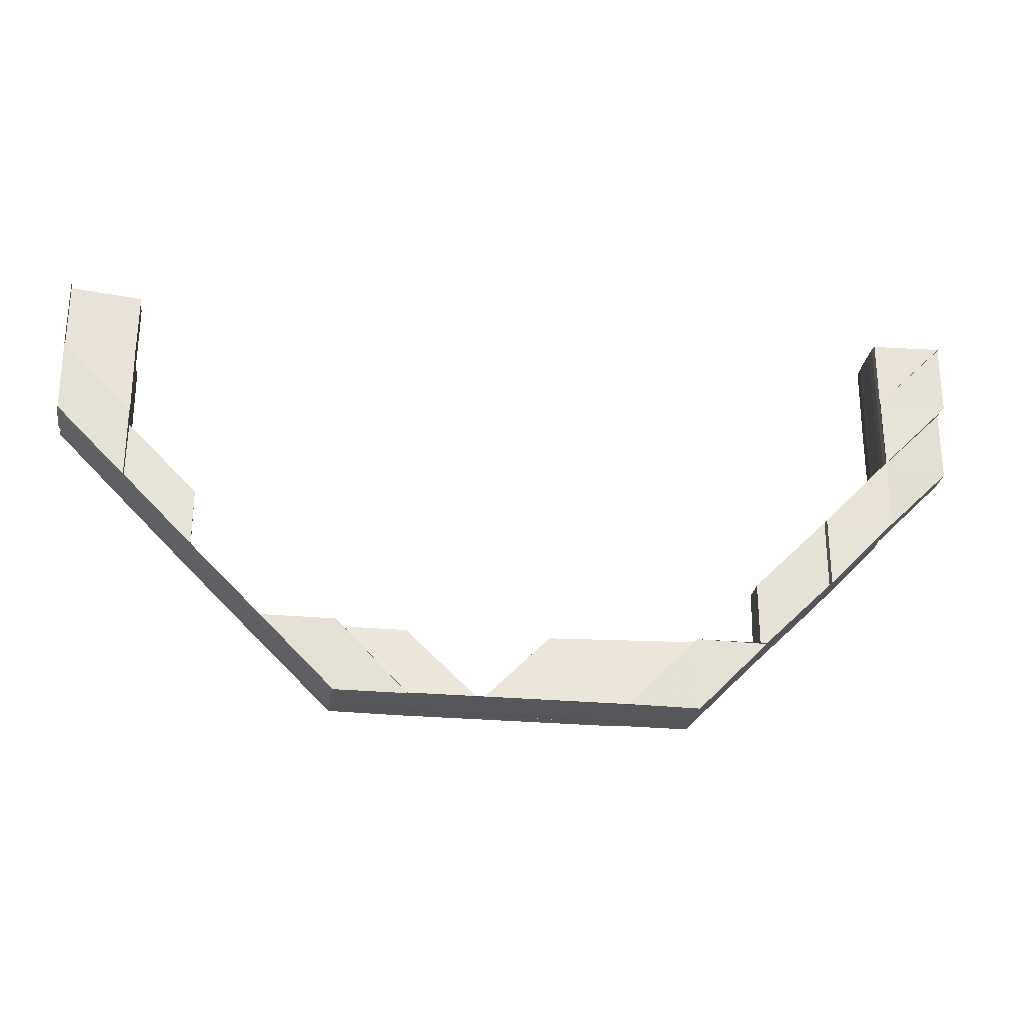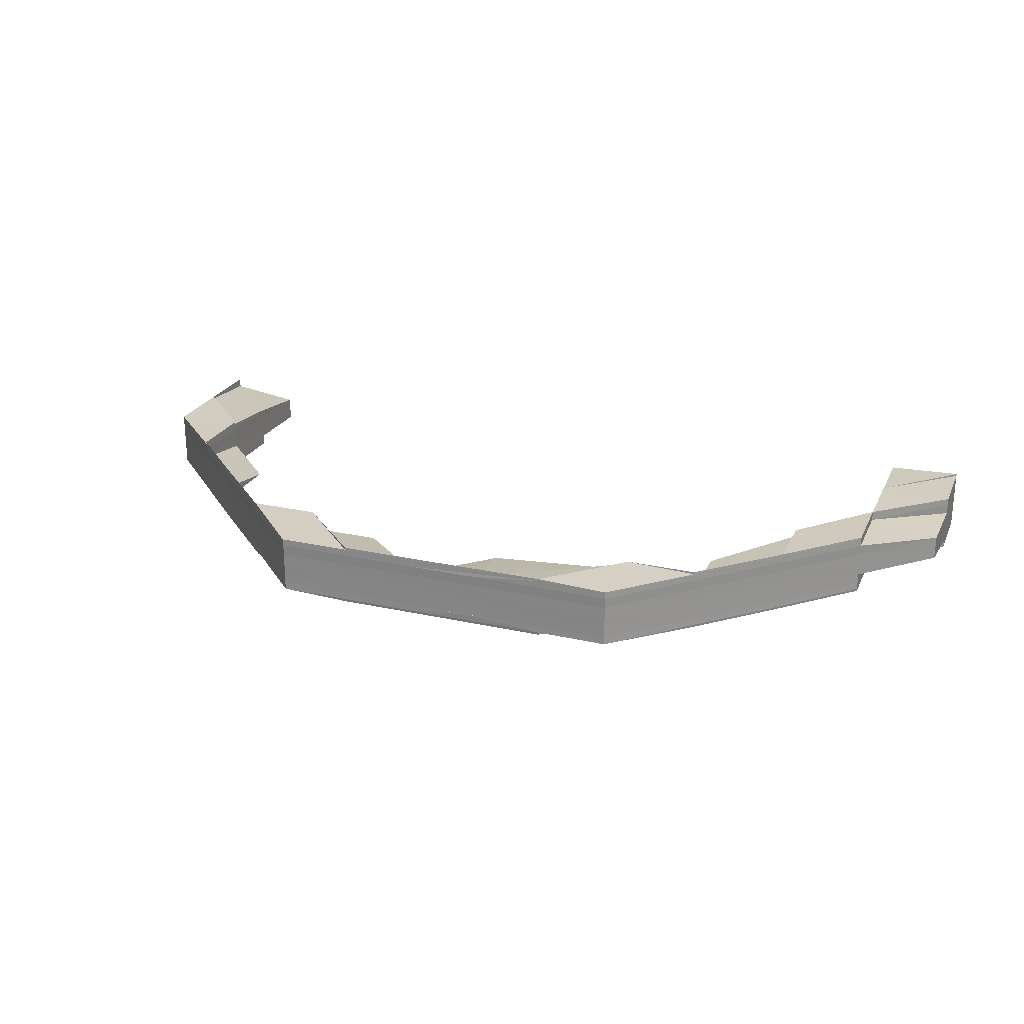
<metadata>
{"format":"obj","ext":"obj","renderer":"f3d","projection":"perspective","resolution":1024,"background":"white","views":[{"elev":-26.5,"azim":-8.2,"up":"+Y"},{"elev":23.7,"azim":20.6,"up":"+Z"}]}
</metadata>
<code>
o 14620
v 2211 1876 7.785
v 2211 1876 7.785
v 2211 1876 7.787
v 2211 1876 7.784
v 2211 1876 7.782
v 2211 1876 7.785
v 2211 1876 7.787
v 2211 1876 7.788
v 2211 1876 7.787
v 2211 1876 7.788
v 2211 1876 7.788
v 2211 1876 7.784
v 2211 1876 7.784
v 2211 1876 7.785
v 2211 1876 7.782
v 2211 1876 7.782
v 2211 1876 7.781
v 2211 1876 7.784
v 2211 1876 7.784
v 2211 1876 7.785
v 2211 1876 7.787
v 2211 1876 7.787
v 2211 1876 7.785
v 2211 1876 7.788
v 2211 1876 7.789
v 2211 1876 7.789
v 2211 1876 7.788
v 2211 1876 7.789
v 2211 1876 7.789
v 2211 1876 7.79
v 2211 1876 7.789
v 2211 1876 7.79
v 2211 1876 7.789
v 2211 1876 7.789
v 2211 1876 7.788
v 2211 1876 7.79
v 2211 1876 7.789
v 2211 1876 7.788
v 2211 1876 7.788
v 2211 1876 7.787
v 2211 1876 7.789
v 2211 1876 7.79
v 2211 1876 7.789
v 2211 1876 7.79
v 2211 1876 7.79
v 2211 1876 7.789
v 2211 1876 7.788
v 2211 1876 7.79
v 2211 1876 7.79
v 2211 1876 7.789
v 2211 1876 7.79
v 2211 1876 7.789
v 2211 1876 7.79
v 2211 1876 7.789
v 2211 1876 7.789
v 2211 1876 7.788
v 2211 1876 7.79
v 2211 1876 7.789
v 2211 1876 7.789
v 2211 1876 7.788
v 2211 1876 7.789
v 2211 1876 7.787
v 2211 1876 7.787
v 2211 1876 7.787
v 2211 1876 7.785
v 2211 1876 7.785
v 2211 1876 7.784
v 2211 1876 7.789
v 2211 1876 7.788
v 2211 1876 7.787
v 2211 1876 7.787
v 2211 1876 7.785
v 2211 1876 7.785
v 2211 1876 7.784
v 2211 1876 7.785
v 2211 1876 7.784
v 2211 1876 7.784
v 2211 1876 7.784
v 2211 1876 7.784
v 2211 1876 7.782
v 2211 1876 7.782
v 2211 1876 7.782
v 2211 1876 7.784
v 2211 1876 7.782
v 2211 1876 7.781
v 2211 1876 7.782
v 2211 1876 7.781
v 2211 1876 7.782
v 2211 1876 7.782
v 2211 1876 7.781
v 2211 1876 7.781
v 2211 1876 7.781
v 2211 1876 7.781
v 2211 1876 7.781
v 2211 1876 7.781
v 2211 1876 7.781
v 2211 1876 7.782
v 2211 1876 7.781
v 2211 1876 7.782
v 2211 1876 7.781
v 2211 1876 7.781
v 2211 1876 7.782
v 2211 1876 7.782
v 2211 1876 7.781
v 2211 1876 7.781
v 2211 1876 7.781
v 2211 1876 7.781
v 2211 1876 7.784
v 2211 1876 7.784
v 2211 1876 7.782
v 2211 1876 7.781
v 2211 1876 7.781
v 2211 1876 7.781
v 2211 1876 7.781
v 2211 1876 7.781
v 2211 1876 7.781
v 2211 1876 7.781
v 2211 1876 7.781
v 2211 1876 7.781
v 2211 1876 7.781
v 2211 1876 7.781
v 2211 1876 7.781
v 2211 1876 7.781
v 2211 1876 7.781
v 2211 1876 7.782
v 2211 1876 7.782
v 2211 1876 7.784
v 2211 1876 7.784
v 2211 1876 7.784
v 2211 1876 7.785
v 2211 1876 7.784
v 2211 1876 7.785
v 2211 1876 7.785
v 2211 1876 7.785
v 2211 1876 7.784
v 2211 1876 7.787
v 2211 1876 7.785
v 2211 1876 7.785
v 2211 1876 7.784
v 2211 1876 7.787
v 2211 1876 7.782
v 2211 1876 7.782
v 2211 1876 7.781
v 2211 1876 7.781
v 2211 1876 7.781
v 2211 1876 7.781
v 2211 1876 7.781
v 2211 1876 7.784
v 2211 1876 7.784
v 2211 1876 7.787
v 2211 1876 7.787
v 2211 1876 7.788
v 2211 1876 7.788
v 2211 1876 7.789
v 2211 1876 7.79
v 2211 1876 7.79
v 2211 1876 7.789
v 2211 1876 7.789
v 2211 1876 7.784
v 2211 1876 7.784
v 2211 1876 7.782
v 2211 1876 7.781
v 2211 1876 7.781
v 2211 1876 7.781
v 2211 1876 7.781
v 2211 1876 7.781
v 2211 1876 7.789
v 2211 1876 7.79
v 2211 1876 7.79
v 2211 1876 7.789
v 2211 1876 7.79
v 2211 1876 7.788
v 2211 1876 7.79
v 2211 1876 7.79
v 2211 1876 7.787
v 2211 1876 7.787
v 2211 1876 7.788
v 2211 1876 7.788
v 2211 1876 7.787
v 2211 1876 7.785
v 2211 1876 7.785
v 2211 1876 7.788
v 2211 1876 7.784
v 2211 1876 7.784
v 2211 1876 7.782
v 2211 1876 7.782
v 2211 1876 7.782
v 2211 1876 7.781
v 2211 1876 7.781
v 2211 1876 7.781
v 2211 1876 7.781
v 2211 1876 7.781
v 2211 1876 7.788
v 2211 1876 7.789
v 2211 1876 7.787
v 2211 1876 7.785
v 2211 1876 7.785
v 2211 1876 7.79
v 2211 1876 7.79
v 2211 1876 7.789
v 2211 1876 7.789
v 2211 1876 7.787
v 2211 1876 7.788
v 2211 1876 7.785
v 2211 1876 7.789
v 2211 1876 7.789
v 2211 1876 7.79
v 2211 1876 7.79
v 2211 1876 7.79
v 2211 1876 7.788
v 2211 1876 7.788
v 2211 1876 7.785
v 2211 1876 7.785
v 2211 1876 7.784
v 2211 1876 7.784
v 2211 1876 7.782
v 2211 1876 7.782
v 2211 1876 7.782
v 2211 1876 7.781
v 2211 1876 7.781
v 2211 1876 7.781
v 2211 1876 7.781
v 2211 1876 7.781
v 2211 1876 7.785
v 2211 1876 7.785
v 2211 1876 7.787
v 2211 1876 7.787
v 2211 1876 7.788
v 2211 1876 7.787
v 2211 1876 7.788
v 2211 1876 7.787
v 2211 1876 7.788
v 2211 1876 7.787
v 2211 1876 7.785
v 2211 1876 7.789
v 2211 1876 7.788
v 2211 1876 7.789
v 2211 1876 7.789
v 2211 1876 7.789
v 2211 1876 7.79
v 2211 1876 7.789
v 2211 1876 7.79
v 2211 1876 7.789
v 2211 1876 7.788
v 2211 1876 7.787
v 2211 1876 7.788
v 2211 1876 7.787
v 2211 1876 7.787
v 2211 1876 7.789
v 2211 1876 7.789
v 2211 1876 7.79
v 2211 1876 7.79
v 2211 1876 7.79
v 2211 1876 7.79
v 2211 1876 7.79
v 2211 1876 7.788
v 2211 1876 7.787
v 2211 1876 7.79
v 2211 1876 7.79
v 2211 1876 7.79
v 2211 1876 7.789
v 2211 1876 7.788
v 2211 1876 7.79
v 2211 1876 7.789
v 2211 1876 7.789
v 2211 1876 7.788
v 2211 1876 7.789
v 2211 1876 7.788
v 2211 1876 7.787
v 2211 1876 7.787
v 2211 1876 7.785
v 2211 1876 7.785
v 2211 1876 7.784
v 2211 1876 7.785
v 2211 1876 7.784
v 2211 1876 7.787
v 2211 1876 7.784
v 2211 1876 7.782
v 2211 1876 7.785
v 2211 1876 7.784
v 2211 1876 7.784
v 2211 1876 7.782
v 2211 1876 7.787
v 2211 1876 7.787
v 2211 1876 7.784
v 2211 1876 7.785
v 2211 1876 7.784
v 2211 1876 7.782
v 2211 1876 7.784
v 2211 1876 7.781
v 2211 1876 7.781
v 2211 1876 7.782
v 2211 1876 7.782
v 2211 1876 7.784
v 2211 1876 7.782
v 2211 1876 7.784
v 2211 1876 7.784
v 2211 1876 7.782
v 2211 1876 7.782
v 2211 1876 7.782
v 2211 1876 7.781
v 2211 1876 7.781
v 2211 1876 7.781
v 2211 1876 7.781
v 2211 1876 7.781
v 2211 1876 7.781
v 2211 1876 7.781
v 2211 1876 7.781
v 2211 1876 7.781
v 2211 1876 7.781
v 2211 1876 7.781
v 2211 1876 7.781
v 2211 1876 7.781
v 2211 1876 7.781
v 2211 1876 7.781
v 2211 1876 7.781
v 2211 1876 7.781
v 2211 1876 7.781
v 2211 1876 7.781
v 2211 1876 7.782
v 2211 1876 7.781
v 2211 1876 7.781
v 2211 1876 7.781
v 2211 1876 7.782
v 2211 1876 7.781
v 2211 1876 7.788
v 2211 1876 7.788
v 2211 1876 7.789
v 2211 1876 7.79
v 2211 1876 7.79
v 2211 1876 7.789
v 2211 1876 7.789
v 2211 1876 7.784
v 2211 1876 7.782
v 2211 1876 7.782
v 2211 1876 7.781
v 2211 1876 7.781
v 2211 1876 7.781
v 2211 1876 7.781
v 2211 1876 7.781
v 2211 1876 7.782
v 2211 1876 7.785
v 2211 1876 7.785
v 2211 1876 7.787
v 2211 1876 7.787
v 2211 1876 7.788
v 2211 1876 7.785
v 2211 1876 7.784
v 2211 1876 7.787
v 2211 1876 7.784
v 2211 1876 7.784
v 2211 1876 7.782
v 2211 1876 7.784
v 2211 1876 7.782
v 2211 1876 7.784
v 2211 1876 7.784
v 2211 1876 7.785
v 2211 1876 7.784
v 2211 1876 7.782
v 2211 1876 7.782
v 2211 1876 7.781
v 2211 1876 7.781
v 2211 1876 7.781
v 2211 1876 7.781
v 2211 1876 7.781
v 2211 1876 7.781
v 2211 1876 7.781
v 2211 1876 7.782
v 2211 1876 7.784
v 2211 1876 7.788
v 2211 1876 7.787
v 2211 1876 7.787
v 2211 1876 7.782
v 2211 1876 7.781
v 2211 1876 7.781
v 2211 1876 7.784
v 2211 1876 7.782
v 2211 1876 7.781
v 2211 1876 7.781
v 2211 1876 7.781
v 2211 1876 7.781
v 2211 1876 7.782
v 2211 1876 7.781
v 2211 1876 7.781
v 2211 1876 7.782
v 2211 1876 7.781
v 2211 1876 7.781
v 2211 1876 7.781
v 2211 1876 7.781
v 2211 1876 7.781
v 2211 1876 7.781
v 2211 1876 7.782
v 2211 1876 7.782
v 2211 1876 7.784
v 2211 1876 7.782
v 2211 1876 7.781
v 2211 1876 7.781
v 2211 1876 7.781
v 2211 1876 7.781
v 2211 1876 7.781
v 2211 1876 7.781
v 2211 1876 7.781
v 2211 1876 7.781
v 2211 1876 7.781
v 2211 1876 7.781
v 2211 1876 7.781
v 2211 1876 7.781
v 2211 1876 7.781
v 2211 1876 7.781
v 2211 1876 7.782
v 2211 1876 7.782
v 2211 1876 7.784
v 2211 1876 7.782
v 2211 1876 7.784
v 2211 1876 7.782
v 2211 1876 7.784
v 2211 1876 7.782
v 2211 1876 7.784
v 2211 1876 7.784
v 2211 1876 7.784
v 2211 1876 7.784
v 2211 1876 7.784
v 2211 1876 7.785
v 2211 1876 7.785
v 2211 1876 7.785
v 2211 1876 7.785
v 2211 1876 7.787
v 2211 1876 7.787
v 2211 1876 7.787
v 2211 1876 7.787
v 2211 1876 7.787
v 2211 1876 7.788
v 2211 1876 7.787
v 2211 1876 7.788
v 2211 1876 7.788
v 2211 1876 7.787
v 2211 1876 7.788
v 2211 1876 7.788
v 2211 1876 7.789
v 2211 1876 7.79
v 2211 1876 7.79
v 2211 1876 7.789
v 2211 1876 7.789
v 2211 1876 7.789
v 2211 1876 7.79
v 2211 1876 7.789
v 2211 1876 7.788
v 2211 1876 7.789
v 2211 1876 7.789
v 2211 1876 7.788
v 2211 1876 7.788
v 2211 1876 7.788
v 2211 1876 7.789
v 2211 1876 7.789
v 2211 1876 7.789
v 2211 1876 7.79
v 2211 1876 7.79
v 2211 1876 7.79
v 2211 1876 7.789
v 2211 1876 7.789
v 2211 1876 7.789
v 2211 1876 7.79
v 2211 1876 7.789
v 2211 1876 7.79
v 2211 1876 7.789
v 2211 1876 7.789
v 2211 1876 7.789
v 2211 1876 7.79
v 2211 1876 7.79
v 2211 1876 7.79
v 2211 1876 7.788
v 2211 1876 7.788
v 2211 1876 7.787
v 2211 1876 7.789
v 2211 1876 7.789
v 2211 1876 7.788
v 2211 1876 7.789
v 2211 1876 7.788
v 2211 1876 7.789
v 2211 1876 7.79
v 2211 1876 7.79
v 2211 1876 7.789
v 2211 1876 7.79
v 2211 1876 7.788
v 2211 1876 7.79
v 2211 1876 7.79
v 2211 1876 7.788
v 2211 1876 7.788
v 2211 1876 7.788
v 2211 1876 7.787
v 2211 1876 7.788
v 2211 1876 7.787
v 2211 1876 7.789
v 2211 1876 7.789
v 2211 1876 7.788
v 2211 1876 7.788
v 2211 1876 7.789
v 2211 1876 7.79
v 2211 1876 7.79
v 2211 1876 7.789
v 2211 1876 7.789
v 2211 1876 7.788
v 2211 1876 7.789
v 2211 1876 7.789
v 2211 1876 7.79
v 2211 1876 7.789
v 2211 1876 7.79
v 2211 1876 7.79
v 2211 1876 7.789
v 2211 1876 7.79
v 2211 1876 7.79
v 2211 1876 7.789
v 2211 1876 7.79
v 2211 1876 7.789
v 2211 1876 7.79
v 2211 1876 7.79
v 2211 1876 7.788
v 2211 1876 7.788
v 2211 1876 7.788
v 2211 1876 7.79
v 2211 1876 7.789
v 2211 1876 7.789
v 2211 1876 7.79
v 2211 1876 7.789
v 2211 1876 7.788
v 2211 1876 7.788
v 2211 1876 7.79
v 2211 1876 7.789
v 2211 1876 7.79
v 2211 1876 7.789
v 2211 1876 7.79
v 2211 1876 7.789
v 2211 1876 7.788
v 2211 1876 7.788
v 2211 1876 7.787
v 2211 1876 7.789
v 2211 1876 7.788
v 2211 1876 7.787
v 2211 1876 7.787
v 2211 1876 7.789
v 2211 1876 7.789
v 2211 1876 7.79
v 2211 1876 7.789
v 2211 1876 7.79
v 2211 1876 7.789
v 2211 1876 7.789
v 2211 1876 7.785
v 2211 1876 7.785
v 2211 1876 7.787
v 2211 1876 7.787
v 2211 1876 7.787
v 2211 1876 7.788
v 2211 1876 7.784
v 2211 1876 7.784
v 2211 1876 7.782
v 2211 1876 7.782
v 2211 1876 7.784
v 2211 1876 7.782
v 2211 1876 7.781
v 2211 1876 7.781
v 2211 1876 7.781
v 2211 1876 7.781
v 2211 1876 7.782
v 2211 1876 7.785
v 2211 1876 7.787
v 2211 1876 7.784
v 2211 1876 7.785
v 2211 1876 7.784
v 2211 1876 7.782
v 2211 1876 7.784
v 2211 1876 7.781
v 2211 1876 7.781
v 2211 1876 7.781
v 2211 1876 7.781
v 2211 1876 7.788
v 2211 1876 7.787
v 2211 1876 7.787
v 2211 1876 7.785
v 2211 1876 7.785
v 2211 1876 7.787
v 2211 1876 7.787
v 2211 1876 7.784
v 2211 1876 7.782
v 2211 1876 7.782
v 2211 1876 7.782
v 2211 1876 7.784
v 2211 1876 7.781
v 2211 1876 7.781
v 2211 1876 7.781
v 2211 1876 7.782
v 2211 1876 7.781
v 2211 1876 7.781
v 2211 1876 7.781
v 2211 1876 7.781
v 2211 1876 7.781
v 2211 1876 7.781
v 2211 1876 7.781
v 2211 1876 7.781
v 2211 1876 7.781
v 2211 1876 7.781
v 2211 1876 7.782
v 2211 1876 7.781
v 2211 1876 7.781
v 2211 1876 7.782
v 2211 1876 7.784
v 2211 1876 7.781
v 2211 1876 7.782
v 2211 1876 7.784
v 2211 1876 7.784
v 2211 1876 7.784
v 2211 1876 7.784
v 2211 1876 7.785
v 2211 1876 7.782
v 2211 1876 7.784
v 2211 1876 7.781
v 2211 1876 7.785
v 2211 1876 7.785
v 2211 1876 7.785
v 2211 1876 7.787
v 2211 1876 7.788
v 2211 1876 7.787
v 2211 1876 7.787
v 2211 1876 7.788
v 2211 1876 7.788
v 2211 1876 7.789
v 2211 1876 7.789
v 2211 1876 7.788
v 2211 1876 7.787
v 2211 1876 7.785
v 2211 1876 7.79
v 2211 1876 7.784
v 2211 1876 7.782
v 2211 1876 7.781
v 2211 1876 7.781
v 2211 1876 7.781
v 2211 1876 7.781
v 2211 1876 7.781
v 2211 1876 7.782
v 2211 1876 7.781
v 2211 1876 7.781
v 2211 1876 7.781
v 2211 1876 7.781
v 2211 1876 7.781
v 2211 1876 7.781
v 2211 1876 7.781
v 2211 1876 7.781
v 2211 1876 7.781
v 2211 1876 7.781
v 2211 1876 7.781
v 2211 1876 7.781
v 2211 1876 7.781
v 2211 1876 7.782
v 2211 1876 7.782
v 2211 1876 7.782
v 2211 1876 7.781
v 2211 1876 7.781
v 2211 1876 7.787
v 2211 1876 7.788
v 2211 1876 7.788
v 2211 1876 7.787
v 2211 1876 7.787
v 2211 1876 7.789
v 2211 1876 7.79
v 2211 1876 7.79
v 2211 1876 7.79
v 2211 1876 7.789
v 2211 1876 7.789
f 1 2 3
f 4 5 1
f 6 4 1
f 7 6 1
f 8 7 1
f 2 9 3
f 3 9 10
f 9 11 10
f 12 2 1
f 13 12 1
f 2 14 9
f 15 12 13
f 16 15 13
f 17 15 16
f 12 18 2
f 18 14 2
f 18 19 14
f 19 20 14
f 14 21 9
f 14 20 21
f 9 21 11
f 20 22 21
f 20 23 22
f 21 22 24
f 21 24 11
f 11 24 25
f 24 26 25
f 24 27 26
f 11 28 29
f 30 31 28
f 32 33 29
f 34 33 35
f 36 32 37
f 38 11 37
f 38 39 40
f 34 41 42
f 41 43 39
f 41 44 45
f 46 47 38
f 48 49 46
f 46 50 51
f 52 53 51
f 54 55 53
f 56 55 50
f 49 57 58
f 57 59 58
f 59 56 60
f 58 61 60
f 62 56 24
f 56 62 63
f 60 27 63
f 62 64 65
f 66 65 67
f 68 60 69
f 60 63 70
f 47 60 70
f 69 70 71
f 71 70 72
f 70 63 73
f 72 73 74
f 70 73 75
f 63 66 73
f 73 76 77
f 73 66 78
f 66 79 78
f 78 79 80
f 79 81 82
f 83 80 84
f 84 82 85
f 86 87 85
f 88 89 87
f 90 91 84
f 90 91 92
f 91 93 94
f 91 95 15
f 96 97 15
f 15 97 12
f 96 98 97
f 97 18 12
f 97 99 18
f 100 98 101
f 102 99 100
f 103 100 104
f 104 100 105
f 100 106 107
f 108 109 102
f 109 110 102
f 110 109 18
f 110 111 100
f 111 110 97
f 111 112 106
f 113 112 114
f 115 111 116
f 117 114 118
f 119 120 118
f 115 121 122
f 121 123 124
f 125 123 124
f 126 125 122
f 126 125 127
f 125 128 129
f 130 129 131
f 132 133 129
f 134 128 135
f 136 133 137
f 134 138 139
f 134 138 140
f 141 142 139
f 141 142 143
f 144 145 143
f 145 146 147
f 142 146 147
f 142 148 149
f 138 148 149
f 138 150 151
f 152 150 151
f 153 152 140
f 153 152 154
f 155 156 154
f 152 157 158
f 156 157 158
f 159 160 161
f 162 163 164
f 163 165 166
f 167 168 169
f 167 170 171
f 167 170 172
f 170 173 174
f 175 176 172
f 170 177 178
f 176 177 178
f 63 179 180
f 181 64 179
f 182 64 179
f 183 181 20
f 109 183 20
f 184 183 185
f 183 186 187
f 188 186 187
f 189 188 185
f 189 188 190
f 188 191 192
f 193 182 194
f 193 182 195
f 195 196 197
f 198 199 194
f 182 200 201
f 199 200 201
f 136 202 203
f 136 202 204
f 205 206 203
f 205 206 207
f 206 208 209
f 206 210 211
f 202 210 211
f 202 212 213
f 214 212 213
f 215 214 204
f 215 214 216
f 214 217 218
f 219 217 218
f 220 219 216
f 220 219 221
f 219 222 223
f 224 225 226
f 226 227 224
f 228 227 229
f 230 228 226
f 226 231 230
f 225 231 229
f 228 232 233
f 225 234 231
f 235 236 228
f 236 237 238
f 239 237 240
f 241 240 242
f 243 238 242
f 236 244 245
f 246 245 247
f 248 244 232
f 249 244 232
f 250 249 246
f 250 249 251
f 249 252 253
f 250 254 255
f 256 248 257
f 258 259 243
f 259 260 261
f 260 235 261
f 243 261 230
f 230 262 243
f 263 261 264
f 262 265 264
f 262 266 265
f 261 267 228
f 261 228 268
f 231 262 268
f 269 266 262
f 231 269 262
f 269 270 266
f 234 269 231
f 234 271 269
f 272 248 269
f 273 272 234
f 248 272 274
f 272 273 275
f 274 271 275
f 276 270 274
f 275 277 278
f 276 274 279
f 274 275 280
f 279 274 280
f 280 281 282
f 283 284 279
f 279 280 285
f 227 279 286
f 224 279 287
f 287 280 288
f 287 289 224
f 290 291 288
f 288 292 287
f 292 289 285
f 289 225 286
f 292 293 289
f 294 293 295
f 289 296 225
f 293 296 289
f 296 234 225
f 296 297 234
f 298 273 296
f 299 298 296
f 300 298 301
f 298 302 303
f 304 302 303
f 305 304 301
f 305 306 307
f 306 299 292
f 299 306 308
f 306 309 310
f 308 310 311
f 312 309 313
f 314 313 315
f 316 317 315
f 318 308 319
f 288 320 318
f 320 308 321
f 320 293 308
f 308 322 323
f 280 320 324
f 325 322 292
f 325 292 324
f 326 327 328
f 329 330 328
f 327 331 332
f 330 331 332
f 333 334 335
f 336 334 278
f 336 337 338
f 339 336 340
f 339 336 341
f 342 343 344
f 344 345 342
f 346 345 344
f 345 347 271
f 342 347 348
f 345 349 347
f 348 350 342
f 350 343 271
f 348 351 352
f 353 354 352
f 355 356 354
f 357 358 351
f 359 360 348
f 361 362 359
f 361 362 363
f 362 364 360
f 362 365 366
f 367 360 368
f 360 350 297
f 347 369 297
f 347 357 369
f 349 357 347
f 370 349 371
f 349 372 357
f 360 373 350
f 374 373 360
f 374 375 373
f 373 376 350
f 373 377 376
f 350 376 343
f 378 375 379
f 380 378 381
f 382 377 378
f 378 383 384
f 382 378 367
f 385 382 367
f 385 386 387
f 388 389 387
f 390 388 391
f 392 393 391
f 394 382 395
f 396 397 383
f 398 397 399
f 400 399 401
f 402 403 401
f 404 396 405
f 404 406 407
f 406 408 409
f 410 408 409
f 411 410 407
f 411 410 412
f 413 396 378
f 396 413 373
f 412 414 415
f 416 417 415
f 418 419 417
f 420 413 382
f 413 420 376
f 421 422 382
f 423 420 421
f 420 423 424
f 376 422 424
f 376 424 343
f 425 418 422
f 357 426 421
f 427 423 357
f 428 425 426
f 423 427 429
f 424 426 429
f 428 430 425
f 343 424 431
f 424 429 431
f 343 431 270
f 432 430 433
f 344 431 434
f 434 435 436
f 431 429 437
f 431 437 438
f 434 437 439
f 440 441 439
f 441 442 443
f 437 444 443
f 445 446 444
f 429 447 437
f 437 447 448
f 429 372 447
f 447 449 448
f 447 450 449
f 451 450 349
f 427 452 447
f 452 427 349
f 453 452 451
f 454 455 451
f 456 453 454
f 457 456 454
f 458 457 459
f 452 460 461
f 459 461 462
f 463 460 464
f 465 464 462
f 466 467 468
f 466 467 434
f 467 469 470
f 467 471 438
f 471 472 473
f 474 475 476
f 477 478 476
f 479 480 481
f 479 482 483
f 479 482 484
f 482 485 486
f 482 487 488
f 489 487 490
f 491 492 490
f 493 494 491
f 495 496 492
f 489 495 497
f 498 499 497
f 495 500 501
f 499 500 501
f 491 502 503
f 503 504 505
f 502 504 506
f 504 507 508
f 509 510 507
f 511 510 512
f 513 512 514
f 515 516 514
f 517 509 504
f 518 517 504
f 509 517 519
f 520 509 521
f 504 522 523
f 524 522 519
f 524 525 526
f 527 528 522
f 520 529 530
f 529 531 532
f 530 528 533
f 533 534 530
f 535 534 533
f 534 536 522
f 534 537 536
f 538 537 534
f 539 538 534
f 537 540 541
f 530 541 542
f 543 544 542
f 545 546 544
f 547 538 539
f 548 547 539
f 548 549 550
f 551 550 552
f 553 547 548
f 554 553 548
f 555 553 554
f 556 554 557
f 558 555 554
f 559 555 558
f 560 559 558
f 561 559 562
f 560 558 563
f 554 548 564
f 564 548 565
f 566 554 564
f 564 565 551
f 566 564 567
f 567 564 551
f 568 566 567
f 569 566 570
f 571 572 569
f 571 573 574
f 551 502 575
f 576 551 575
f 567 551 576
f 576 526 488
f 577 576 484
f 578 567 576
f 578 576 372
f 568 567 578
f 579 578 577
f 580 581 579
f 582 568 578
f 582 578 426
f 412 582 579
f 579 425 412
f 583 568 582
f 584 582 422
f 584 583 582
f 583 585 586
f 587 583 584
f 587 588 583
f 589 590 583
f 591 589 587
f 592 591 587
f 590 593 594
f 595 593 596
f 597 596 598
f 599 594 598
f 600 592 599
f 599 587 601
f 602 587 603
f 601 604 599
f 605 604 601
f 604 606 603
f 604 563 606
f 563 607 608
f 609 563 604
f 610 609 604
f 609 611 563
f 612 609 610
f 611 613 563
f 611 614 613
f 569 613 615
f 616 611 609
f 612 616 609
f 616 617 611
f 618 612 610
f 618 610 418
f 425 618 418
f 430 618 425
f 619 612 618
f 430 619 618
f 620 619 430
f 519 620 430
f 619 621 612
f 621 616 612
f 621 622 616
f 620 623 619
f 623 621 619
f 528 623 620
f 623 624 621
f 625 626 623
f 626 627 623
f 627 628 621
f 628 629 616
f 626 627 547
f 627 628 547
f 628 629 547
f 630 626 547
f 629 631 547
f 629 631 611
f 631 632 547
f 631 632 613
f 632 633 547
f 633 634 547
f 632 633 635
f 636 634 637
f 613 638 635
f 613 635 588
f 637 639 640
f 641 642 639
f 643 644 640
f 615 635 645
f 635 646 647
f 635 647 648
f 649 650 651
f 649 650 652
f 650 653 654
f 650 655 656
f 657 658 659
f 660 661 658
f 662 663 664
f 665 666 667

</code>
